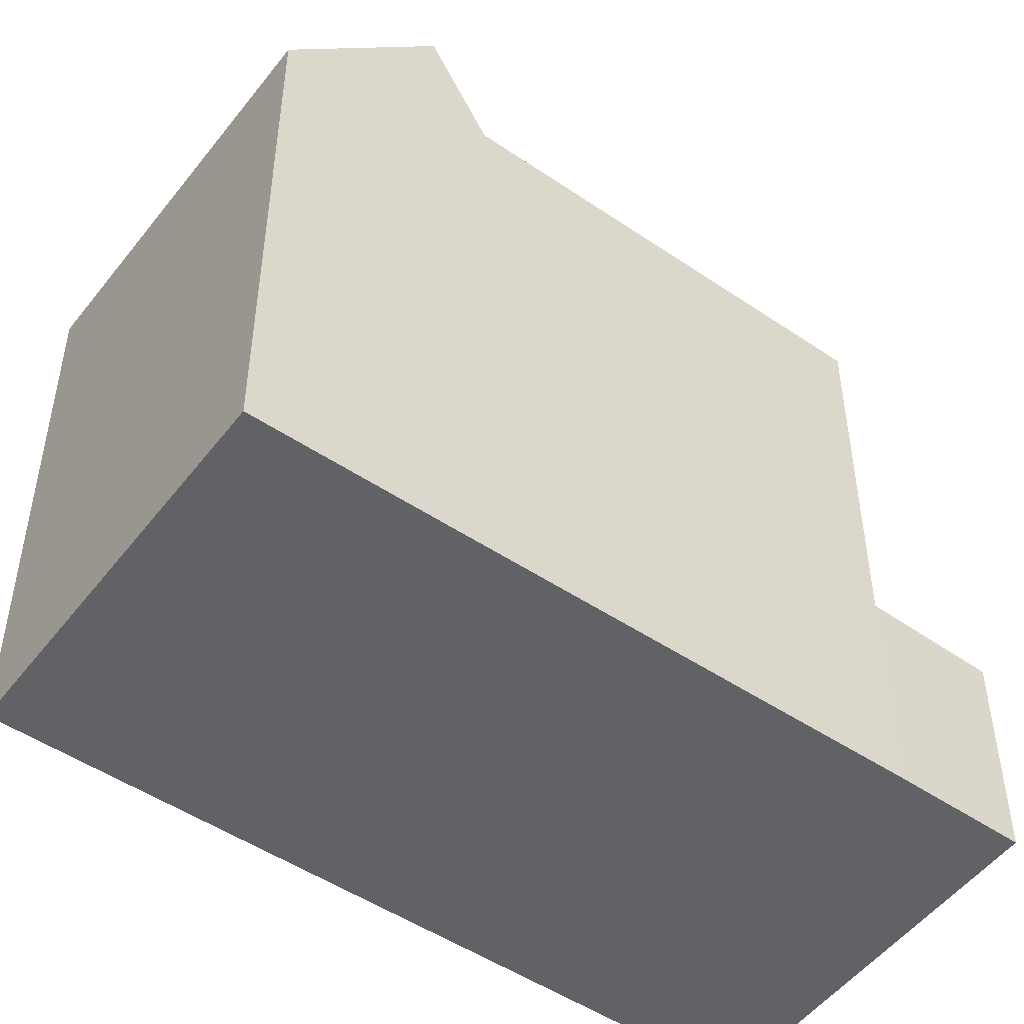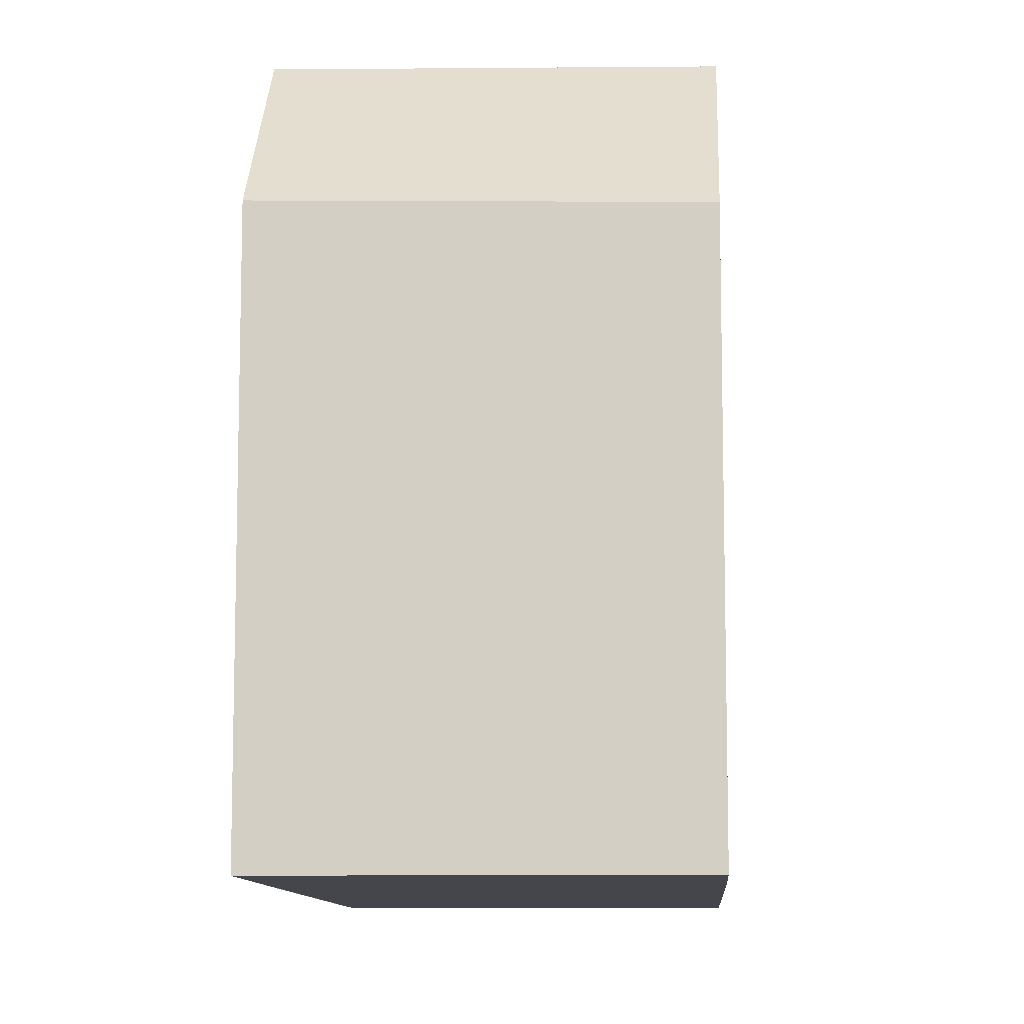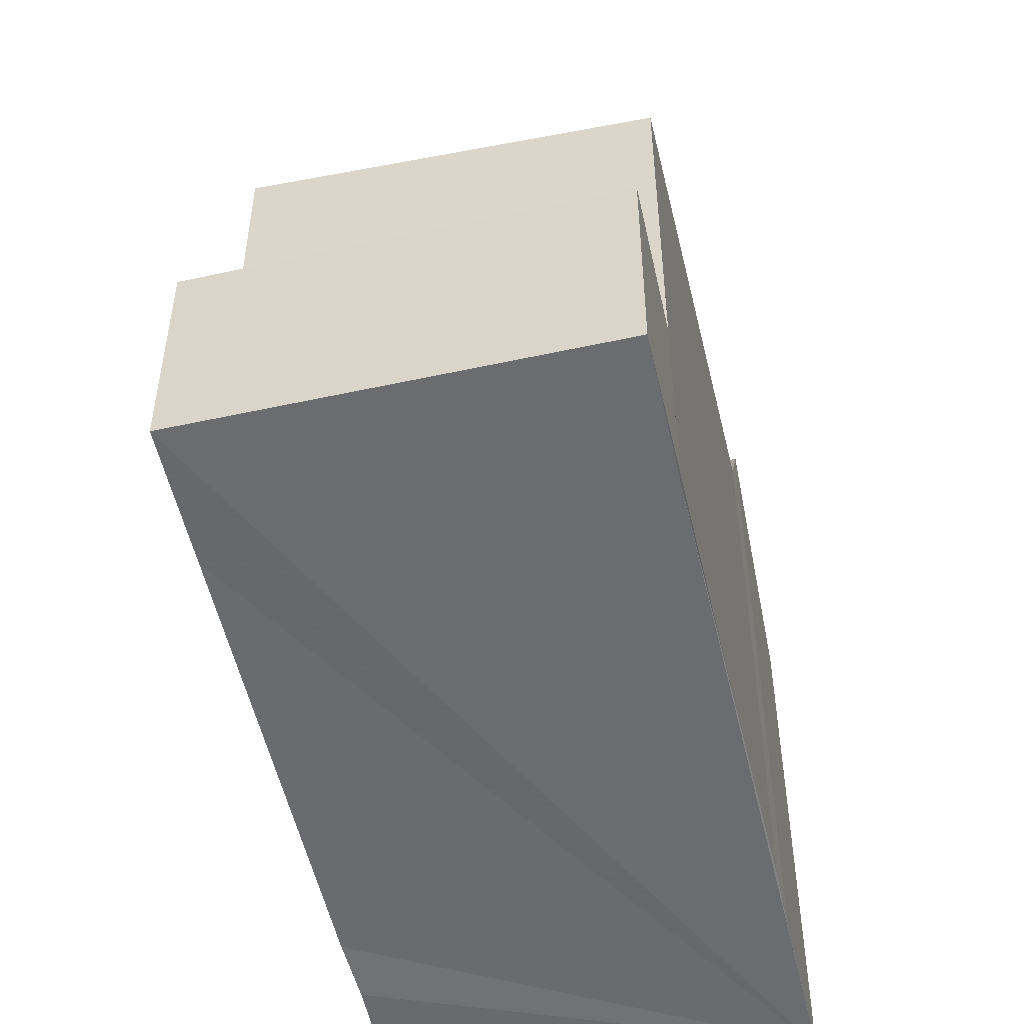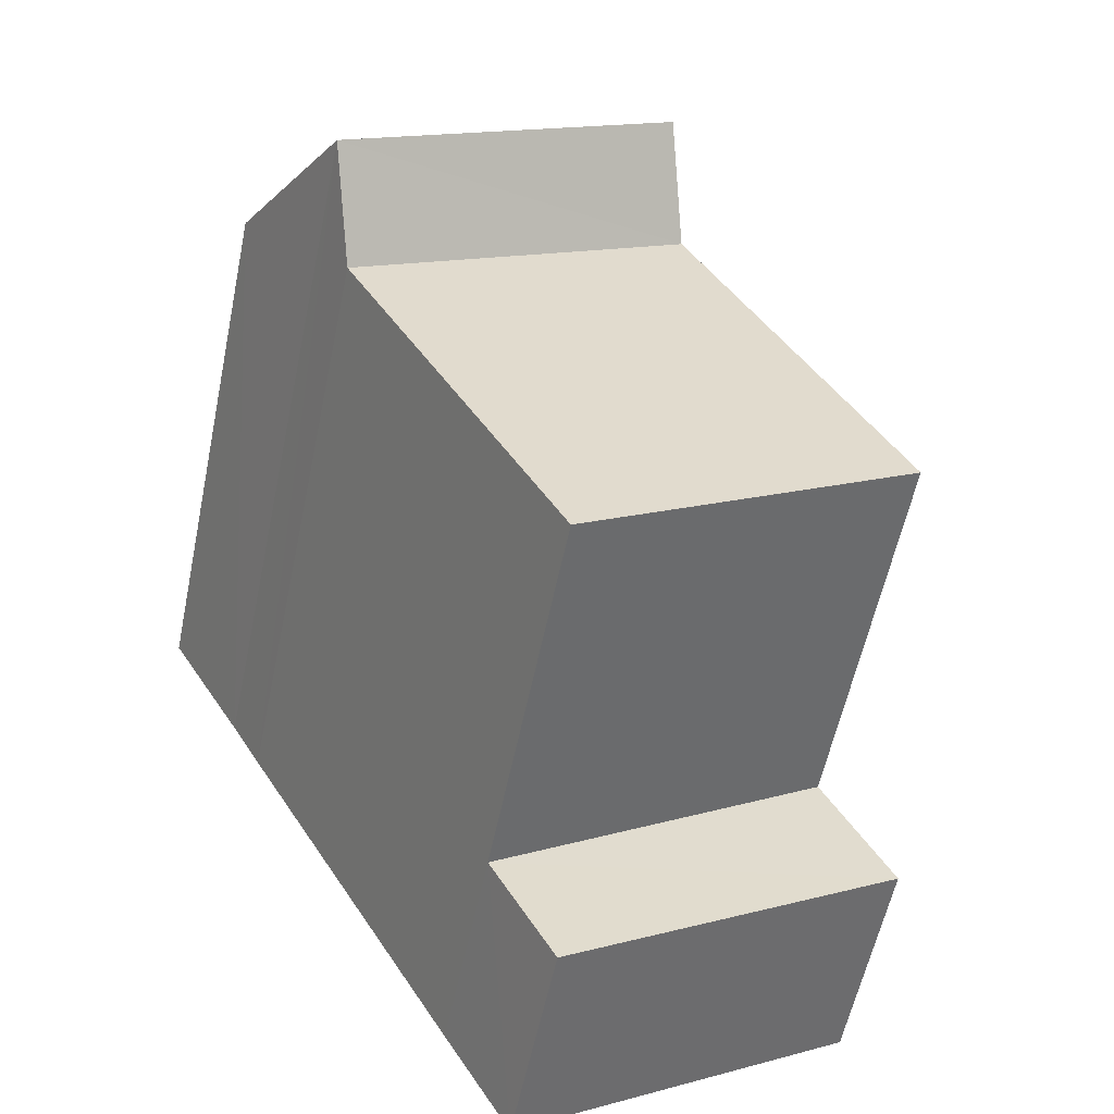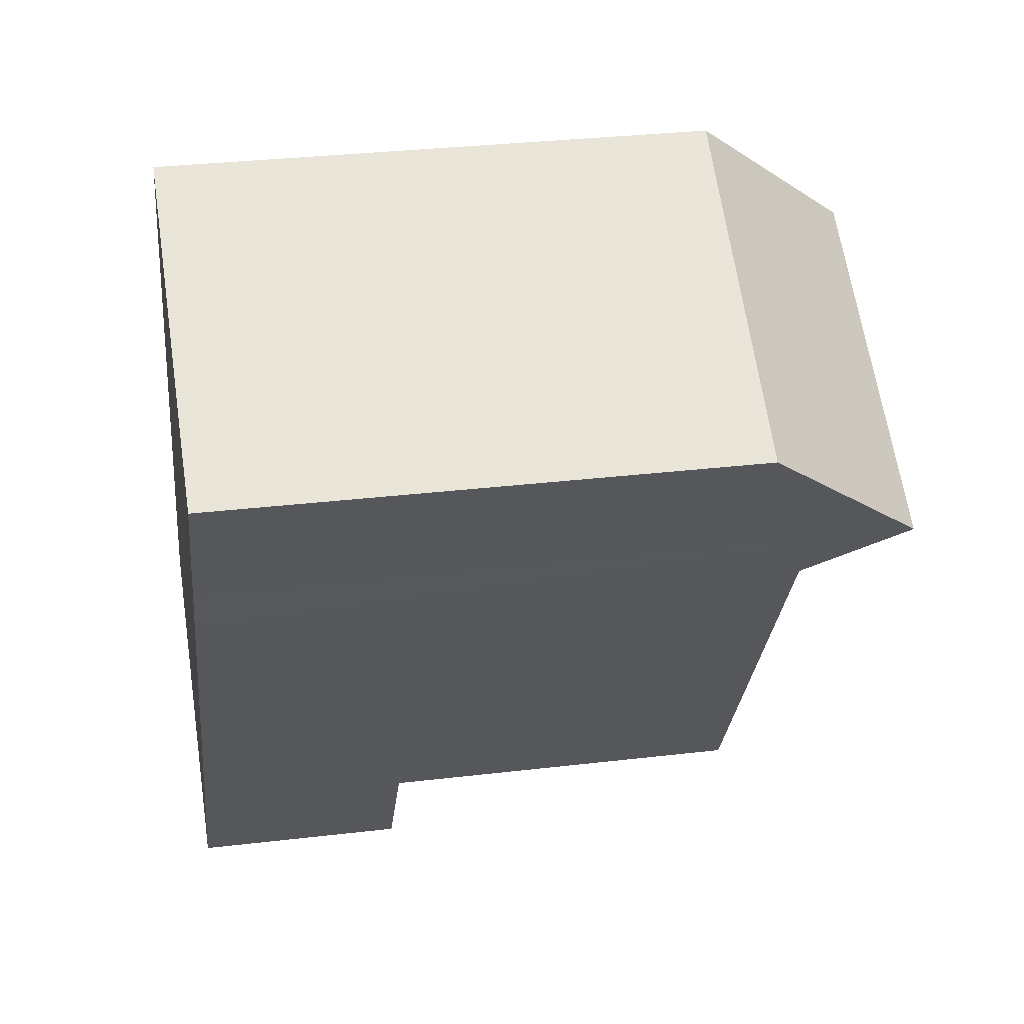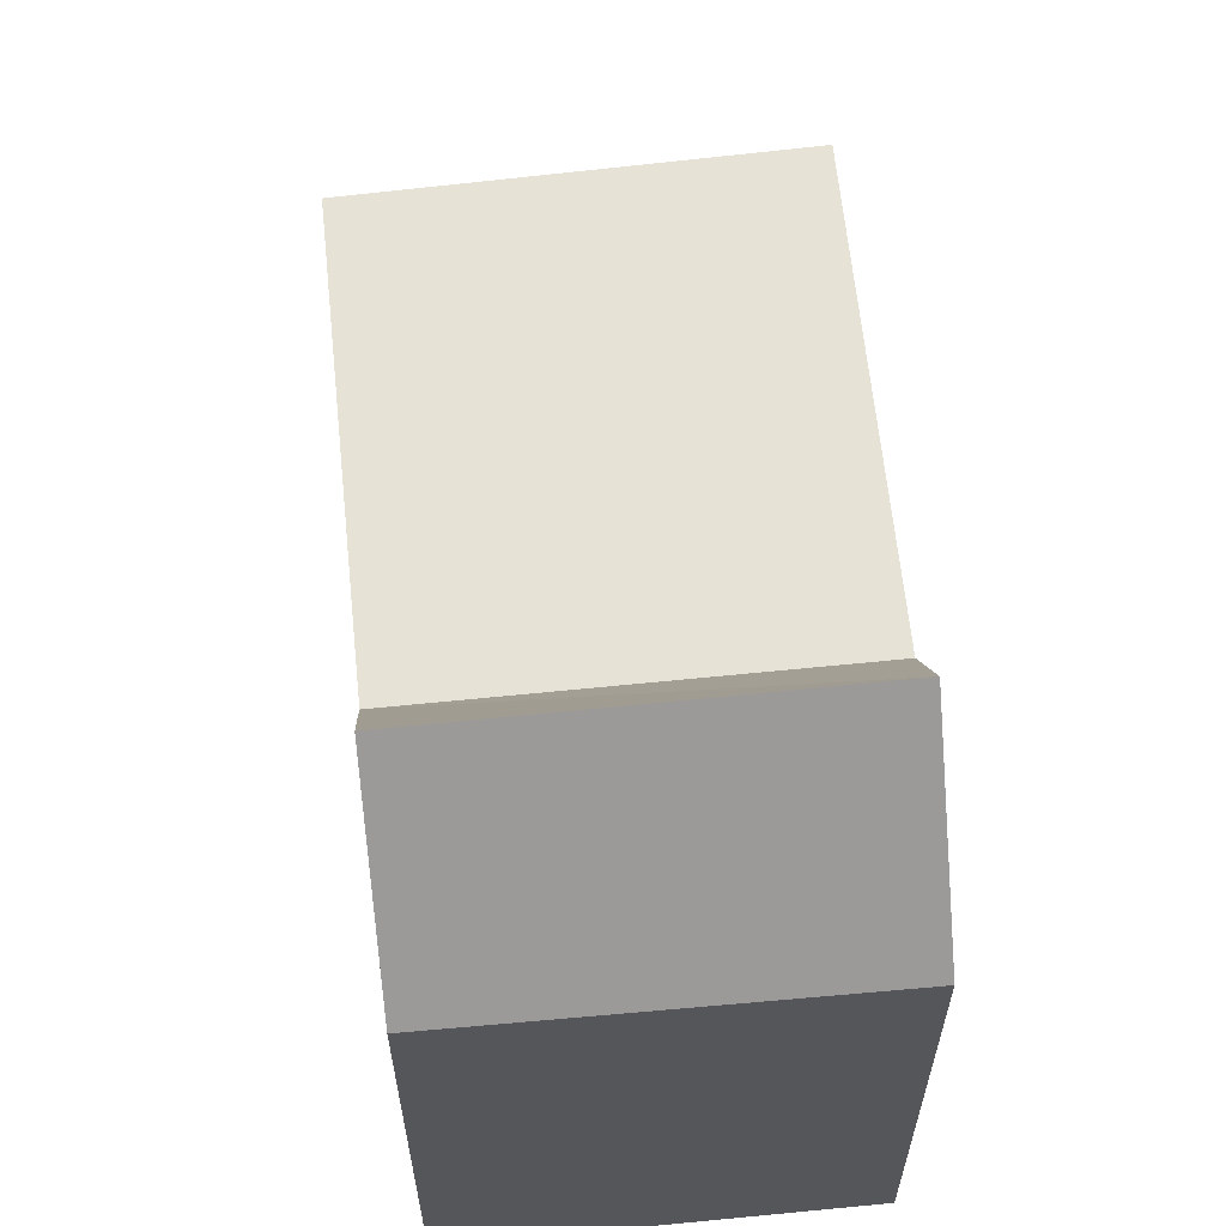
<metadata>
{"format":"obj","ext":"obj","renderer":"f3d","projection":"perspective","resolution":1024,"background":"white","views":[{"elev":-50.7,"azim":-96.1,"up":"+Z"},{"elev":-10.0,"azim":-146.3,"up":"+Z"},{"elev":-53.6,"azim":43.0,"up":"+Z"},{"elev":-57.6,"azim":-11.7,"up":"+Y"},{"elev":30.4,"azim":-100.1,"up":"+Y"},{"elev":64.0,"azim":-155.8,"up":"+Z"}]}
</metadata>
<code>
v 8.463e+04 4.469e+05 0.214
v 8.463e+04 4.469e+05 0.214
v 8.463e+04 4.469e+05 0.214
v 8.464e+04 4.469e+05 0.214
v 8.464e+04 4.469e+05 0.214
v 8.463e+04 4.469e+05 0.214
v 8.463e+04 4.469e+05 0.214
v 8.463e+04 4.469e+05 0.214
v 8.463e+04 4.469e+05 0.214
v 8.462e+04 4.469e+05 0.214
v 8.463e+04 4.469e+05 10.88
v 8.463e+04 4.469e+05 12.82
v 8.462e+04 4.469e+05 9.755
v 8.463e+04 4.469e+05 12.73
v 8.463e+04 4.469e+05 9.905
v 8.463e+04 4.469e+05 4.092
v 8.463e+04 4.469e+05 4.04
v 8.464e+04 4.469e+05 4.052
v 8.463e+04 4.469e+05 10.7
v 8.464e+04 4.469e+05 4.109
v 8.464e+04 4.469e+05 10.7
v 8.463e+04 4.469e+05 10.88
f 1 2 3 4 5 6 7 8 9 10
f 11 3 2 12
f 13 10 9 14
f 15 1 10 13
f 12 2 1 15
f 16 7 6 17
f 17 6 5 18
f 19 16 20 21
f 18 5 4 20
f 22 8 7 16 19
f 21 20 4 3 11
f 14 9 8 22
f 12 15 13 14
f 18 20 16 17
f 11 22 19 21
f 14 22 11 12

</code>
